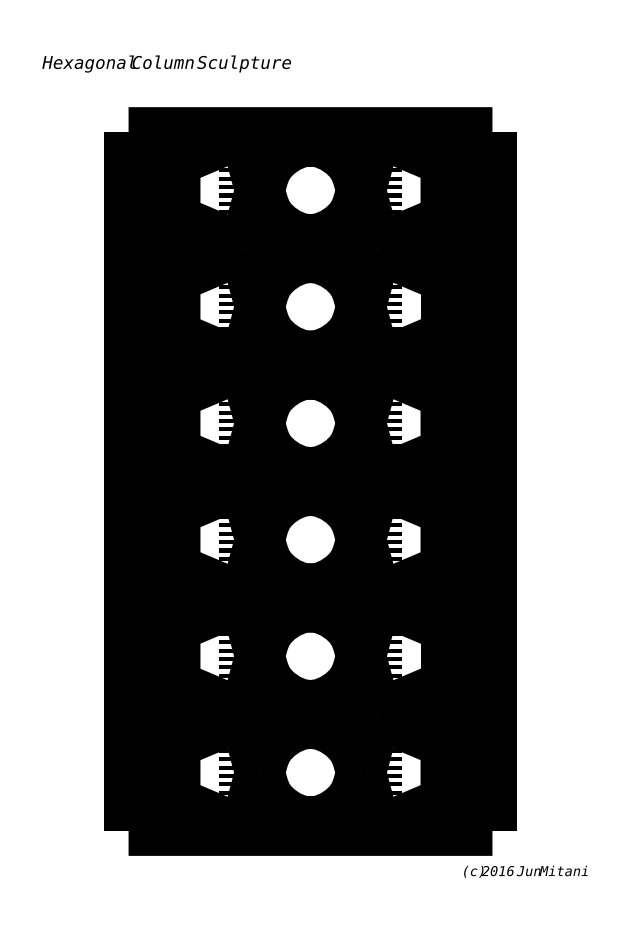
<metadata>
{"format":"dxf","ext":"dxf","renderer":"ezdxf+matplotlib","layout":"modelspace","background":"white","min_lineweight":24,"dpi":150}
</metadata>
<code>
0
SECTION
2
ENTITIES
0
POLYLINE
8
CUTLINE
66
     1
10
0
20
0
30
0
0
VERTEX
8
CUTLINE
10
162.9
20
-36.24
30
0
0
VERTEX
8
CUTLINE
10
39.97
20
-36.24
30
0
0
SEQEND
8
CUTLINE
0
POLYLINE
8
CUTLINE
66
     1
10
0
20
0
30
0
0
VERTEX
8
CUTLINE
10
39.97
20
-36.24
30
0
0
VERTEX
8
CUTLINE
10
39.97
20
-154.3
30
0
0
SEQEND
8
CUTLINE
0
POLYLINE
8
CUTLINE
66
     1
10
0
20
0
30
0
0
VERTEX
8
CUTLINE
10
162.9
20
-154.3
30
0
0
VERTEX
8
CUTLINE
10
162.9
20
-36.24
30
0
0
SEQEND
8
CUTLINE
0
POLYLINE
8
CUTLINE
66
     1
10
0
20
0
30
0
0
VERTEX
8
CUTLINE
10
162.9
20
-272.3
30
0
0
VERTEX
8
CUTLINE
10
39.97
20
-272.3
30
0
0
SEQEND
8
CUTLINE
0
POLYLINE
8
CUTLINE
66
     1
10
0
20
0
30
0
0
VERTEX
8
CUTLINE
10
39.97
20
-272.3
30
0
0
VERTEX
8
CUTLINE
10
39.97
20
-154.3
30
0
0
SEQEND
8
CUTLINE
0
POLYLINE
8
CUTLINE
66
     1
10
0
20
0
30
0
0
VERTEX
8
CUTLINE
10
162.9
20
-154.3
30
0
0
VERTEX
8
CUTLINE
10
162.9
20
-272.3
30
0
0
SEQEND
8
CUTLINE
0
POLYLINE
8
VALLEYLINE
66
     1
10
0
20
0
30
0
0
VERTEX
8
VALLEYLINE
10
47.67
20
-154.3
30
0
0
VERTEX
8
VALLEYLINE
10
47.67
20
-36.24
30
0
0
SEQEND
8
VALLEYLINE
0
POLYLINE
8
VALLEYLINE
66
     1
10
0
20
0
30
0
0
VERTEX
8
VALLEYLINE
10
84.35
20
-272.3
30
0
0
VERTEX
8
VALLEYLINE
10
84.35
20
-36.24
30
0
0
SEQEND
8
VALLEYLINE
0
POLYLINE
8
VALLEYLINE
66
     1
10
0
20
0
30
0
0
VERTEX
8
VALLEYLINE
10
155.2
20
-154.3
30
0
0
VERTEX
8
VALLEYLINE
10
155.2
20
-36.24
30
0
0
SEQEND
8
VALLEYLINE
0
POLYLINE
8
VALLEYLINE
66
     1
10
0
20
0
30
0
0
VERTEX
8
VALLEYLINE
10
123.8
20
-154.3
30
0
0
VERTEX
8
VALLEYLINE
10
123.8
20
-36.24
30
0
0
SEQEND
8
VALLEYLINE
0
POLYLINE
8
VALLEYLINE
66
     1
10
0
20
0
30
0
0
VERTEX
8
VALLEYLINE
10
118.5
20
-272.3
30
0
0
VERTEX
8
VALLEYLINE
10
118.5
20
-36.24
30
0
0
SEQEND
8
VALLEYLINE
0
POLYLINE
8
VALLEYLINE
66
     1
10
0
20
0
30
0
0
VERTEX
8
VALLEYLINE
10
147.1
20
-164.1
30
0
0
VERTEX
8
VALLEYLINE
10
147.1
20
-144.4
30
0
0
SEQEND
8
VALLEYLINE
0
POLYLINE
8
VALLEYLINE
66
     1
10
0
20
0
30
0
0
VERTEX
8
VALLEYLINE
10
147.1
20
-124.8
30
0
0
VERTEX
8
VALLEYLINE
10
147.1
20
-105.1
30
0
0
SEQEND
8
VALLEYLINE
0
POLYLINE
8
VALLEYLINE
66
     1
10
0
20
0
30
0
0
VERTEX
8
VALLEYLINE
10
147.1
20
-85.42
30
0
0
VERTEX
8
VALLEYLINE
10
147.1
20
-65.74
30
0
0
SEQEND
8
VALLEYLINE
0
POLYLINE
8
VALLEYLINE
66
     1
10
0
20
0
30
0
0
VERTEX
8
VALLEYLINE
10
147.1
20
-46.07
30
0
0
VERTEX
8
VALLEYLINE
10
147.1
20
-36.23
30
0
0
SEQEND
8
VALLEYLINE
0
POLYLINE
8
VALLEYLINE
66
     1
10
0
20
0
30
0
0
VERTEX
8
VALLEYLINE
10
55.82
20
-124.8
30
0
0
VERTEX
8
VALLEYLINE
10
55.82
20
-105.1
30
0
0
SEQEND
8
VALLEYLINE
0
POLYLINE
8
VALLEYLINE
66
     1
10
0
20
0
30
0
0
VERTEX
8
VALLEYLINE
10
55.81
20
-85.42
30
0
0
VERTEX
8
VALLEYLINE
10
55.81
20
-65.74
30
0
0
SEQEND
8
VALLEYLINE
0
POLYLINE
8
VALLEYLINE
66
     1
10
0
20
0
30
0
0
VERTEX
8
VALLEYLINE
10
55.81
20
-46.07
30
0
0
VERTEX
8
VALLEYLINE
10
55.81
20
-36.23
30
0
0
SEQEND
8
VALLEYLINE
0
POLYLINE
8
VALLEYLINE
66
     1
10
0
20
0
30
0
0
VERTEX
8
VALLEYLINE
10
47.67
20
-154.3
30
0
0
VERTEX
8
VALLEYLINE
10
47.67
20
-272.3
30
0
0
SEQEND
8
VALLEYLINE
0
POLYLINE
8
VALLEYLINE
66
     1
10
0
20
0
30
0
0
VERTEX
8
VALLEYLINE
10
155.2
20
-154.3
30
0
0
VERTEX
8
VALLEYLINE
10
155.2
20
-272.3
30
0
0
SEQEND
8
VALLEYLINE
0
POLYLINE
8
VALLEYLINE
66
     1
10
0
20
0
30
0
0
VERTEX
8
VALLEYLINE
10
123.8
20
-154.3
30
0
0
VERTEX
8
VALLEYLINE
10
123.8
20
-272.3
30
0
0
SEQEND
8
VALLEYLINE
0
POLYLINE
8
VALLEYLINE
66
     1
10
0
20
0
30
0
0
VERTEX
8
VALLEYLINE
10
147.1
20
-183.8
30
0
0
VERTEX
8
VALLEYLINE
10
147.1
20
-203.5
30
0
0
SEQEND
8
VALLEYLINE
0
POLYLINE
8
VALLEYLINE
66
     1
10
0
20
0
30
0
0
VERTEX
8
VALLEYLINE
10
147.1
20
-223.2
30
0
0
VERTEX
8
VALLEYLINE
10
147.1
20
-242.8
30
0
0
SEQEND
8
VALLEYLINE
0
POLYLINE
8
VALLEYLINE
66
     1
10
0
20
0
30
0
0
VERTEX
8
VALLEYLINE
10
147.1
20
-262.5
30
0
0
VERTEX
8
VALLEYLINE
10
147.1
20
-272.3
30
0
0
SEQEND
8
VALLEYLINE
0
POLYLINE
8
VALLEYLINE
66
     1
10
0
20
0
30
0
0
VERTEX
8
VALLEYLINE
10
55.82
20
-144.5
30
0
0
VERTEX
8
VALLEYLINE
10
55.82
20
-164.1
30
0
0
SEQEND
8
VALLEYLINE
0
POLYLINE
8
VALLEYLINE
66
     1
10
0
20
0
30
0
0
VERTEX
8
VALLEYLINE
10
55.82
20
-183.8
30
0
0
VERTEX
8
VALLEYLINE
10
55.82
20
-203.5
30
0
0
SEQEND
8
VALLEYLINE
0
POLYLINE
8
VALLEYLINE
66
     1
10
0
20
0
30
0
0
VERTEX
8
VALLEYLINE
10
55.81
20
-223.2
30
0
0
VERTEX
8
VALLEYLINE
10
55.81
20
-242.8
30
0
0
SEQEND
8
VALLEYLINE
0
POLYLINE
8
VALLEYLINE
66
     1
10
0
20
0
30
0
0
VERTEX
8
VALLEYLINE
10
55.81
20
-262.5
30
0
0
VERTEX
8
VALLEYLINE
10
55.81
20
-272.3
30
0
0
SEQEND
8
VALLEYLINE
0
POLYLINE
8
VALLEYLINE
66
     1
10
0
20
0
30
0
0
VERTEX
8
VALLEYLINE
10
79.08
20
-154.3
30
0
0
VERTEX
8
VALLEYLINE
10
79.08
20
-36.24
30
0
0
SEQEND
8
VALLEYLINE
0
POLYLINE
8
VALLEYLINE
66
     1
10
0
20
0
30
0
0
VERTEX
8
VALLEYLINE
10
79.08
20
-154.3
30
0
0
VERTEX
8
VALLEYLINE
10
79.08
20
-272.3
30
0
0
SEQEND
8
VALLEYLINE
0
INSERT
8
MOUNTAINLINE
2
BLOCK_2
10
0
20
0
30
0
0
INSERT
8
MOUNTAINLINE
2
BLOCK_3
10
0
20
0
30
0
0
INSERT
8
MOUNTAINLINE
2
BLOCK_4
10
0
20
0
30
0
0
INSERT
8
MOUNTAINLINE
2
BLOCK_5
10
0
20
0
30
0
0
INSERT
8
MOUNTAINLINE
2
BLOCK_6
10
0
20
0
30
0
0
INSERT
8
MOUNTAINLINE
2
BLOCK_7
10
0
20
0
30
0
0
INSERT
8
MOUNTAINLINE
2
BLOCK_8
10
0
20
0
30
0
0
INSERT
8
MOUNTAINLINE
2
BLOCK_9
10
0
20
0
30
0
0
INSERT
8
MOUNTAINLINE
2
BLOCK_10
10
0
20
0
30
0
0
INSERT
8
MOUNTAINLINE
2
BLOCK_11
10
0
20
0
30
0
0
INSERT
8
MOUNTAINLINE
2
BLOCK_12
10
0
20
0
30
0
0
INSERT
8
MOUNTAINLINE
2
BLOCK_13
10
0
20
0
30
0
0
INSERT
8
MOUNTAINLINE
2
BLOCK_14
10
0
20
0
30
0
0
INSERT
8
MOUNTAINLINE
2
BLOCK_15
10
0
20
0
30
0
0
INSERT
8
MOUNTAINLINE
2
BLOCK_16
10
0
20
0
30
0
0
INSERT
8
MOUNTAINLINE
2
BLOCK_17
10
0
20
0
30
0
0
INSERT
8
MOUNTAINLINE
2
BLOCK_18
10
0
20
0
30
0
0
INSERT
8
MOUNTAINLINE
2
BLOCK_19
10
0
20
0
30
0
0
INSERT
8
MOUNTAINLINE
2
BLOCK_20
10
0
20
0
30
0
0
INSERT
8
MOUNTAINLINE
2
BLOCK_21
10
0
20
0
30
0
0
INSERT
8
MOUNTAINLINE
2
BLOCK_22
10
0
20
0
30
0
0
INSERT
8
MOUNTAINLINE
2
BLOCK_23
10
0
20
0
30
0
0
INSERT
8
MOUNTAINLINE
2
BLOCK_24
10
0
20
0
30
0
0
INSERT
8
MOUNTAINLINE
2
BLOCK_25
10
0
20
0
30
0
0
INSERT
8
MOUNTAINLINE
2
BLOCK_26
10
0
20
0
30
0
0
INSERT
8
MOUNTAINLINE
2
BLOCK_27
10
0
20
0
30
0
0
INSERT
8
MOUNTAINLINE
2
BLOCK_28
10
0
20
0
30
0
0
INSERT
8
MOUNTAINLINE
2
BLOCK_29
10
0
20
0
30
0
0
INSERT
8
MOUNTAINLINE
2
BLOCK_30
10
0
20
0
30
0
0
INSERT
8
MOUNTAINLINE
2
BLOCK_31
10
0
20
0
30
0
0
INSERT
8
MOUNTAINLINE
2
BLOCK_32
10
0
20
0
30
0
0
INSERT
8
MOUNTAINLINE
2
BLOCK_33
10
0
20
0
30
0
0
INSERT
8
MOUNTAINLINE
2
BLOCK_34
10
0
20
0
30
0
0
INSERT
8
MOUNTAINLINE
2
BLOCK_35
10
0
20
0
30
0
0
INSERT
8
MOUNTAINLINE
2
BLOCK_36
10
0
20
0
30
0
0
INSERT
8
MOUNTAINLINE
2
BLOCK_37
10
0
20
0
30
0
0
INSERT
8
MOUNTAINLINE
2
BLOCK_38
10
0
20
0
30
0
0
INSERT
8
MOUNTAINLINE
2
BLOCK_39
10
0
20
0
30
0
0
INSERT
8
MOUNTAINLINE
2
BLOCK_40
10
0
20
0
30
0
0
INSERT
8
MOUNTAINLINE
2
BLOCK_41
10
0
20
0
30
0
0
INSERT
8
MOUNTAINLINE
2
BLOCK_42
10
0
20
0
30
0
0
INSERT
8
MOUNTAINLINE
2
BLOCK_43
10
0
20
0
30
0
0
INSERT
8
MOUNTAINLINE
2
BLOCK_44
10
0
20
0
30
0
0
INSERT
8
MOUNTAINLINE
2
BLOCK_45
10
0
20
0
30
0
0
INSERT
8
MOUNTAINLINE
2
BLOCK_46
10
0
20
0
30
0
0
INSERT
8
MOUNTAINLINE
2
BLOCK_47
10
0
20
0
30
0
0
POLYLINE
8
MOUNTAINLINE
66
     1
10
0
20
0
30
0
0
VERTEX
8
MOUNTAINLINE
10
147.1
20
-124.8
30
0
0
VERTEX
8
MOUNTAINLINE
10
147.1
20
-144.4
30
0
0
SEQEND
8
MOUNTAINLINE
0
POLYLINE
8
MOUNTAINLINE
66
     1
10
0
20
0
30
0
0
VERTEX
8
MOUNTAINLINE
10
147.1
20
-85.42
30
0
0
VERTEX
8
MOUNTAINLINE
10
147.1
20
-105.1
30
0
0
SEQEND
8
MOUNTAINLINE
0
POLYLINE
8
MOUNTAINLINE
66
     1
10
0
20
0
30
0
0
VERTEX
8
MOUNTAINLINE
10
147.1
20
-46.07
30
0
0
VERTEX
8
MOUNTAINLINE
10
147.1
20
-65.74
30
0
0
SEQEND
8
MOUNTAINLINE
0
POLYLINE
8
MOUNTAINLINE
66
     1
10
0
20
0
30
0
0
VERTEX
8
MOUNTAINLINE
10
55.82
20
-124.8
30
0
0
VERTEX
8
MOUNTAINLINE
10
55.82
20
-144.4
30
0
0
SEQEND
8
MOUNTAINLINE
0
POLYLINE
8
MOUNTAINLINE
66
     1
10
0
20
0
30
0
0
VERTEX
8
MOUNTAINLINE
10
55.81
20
-85.42
30
0
0
VERTEX
8
MOUNTAINLINE
10
55.82
20
-105.1
30
0
0
SEQEND
8
MOUNTAINLINE
0
POLYLINE
8
MOUNTAINLINE
66
     1
10
0
20
0
30
0
0
VERTEX
8
MOUNTAINLINE
10
55.81
20
-46.07
30
0
0
VERTEX
8
MOUNTAINLINE
10
55.81
20
-65.74
30
0
0
SEQEND
8
MOUNTAINLINE
0
INSERT
8
MOUNTAINLINE
2
BLOCK_48
10
0
20
0
30
0
0
INSERT
8
MOUNTAINLINE
2
BLOCK_49
10
0
20
0
30
0
0
INSERT
8
MOUNTAINLINE
2
BLOCK_50
10
0
20
0
30
0
0
INSERT
8
MOUNTAINLINE
2
BLOCK_51
10
0
20
0
30
0
0
INSERT
8
MOUNTAINLINE
2
BLOCK_52
10
0
20
0
30
0
0
INSERT
8
MOUNTAINLINE
2
BLOCK_53
10
0
20
0
30
0
0
INSERT
8
MOUNTAINLINE
2
BLOCK_54
10
0
20
0
30
0
0
INSERT
8
MOUNTAINLINE
2
BLOCK_55
10
0
20
0
30
0
0
INSERT
8
MOUNTAINLINE
2
BLOCK_56
10
0
20
0
30
0
0
INSERT
8
MOUNTAINLINE
2
BLOCK_57
10
0
20
0
30
0
0
INSERT
8
MOUNTAINLINE
2
BLOCK_58
10
0
20
0
30
0
0
INSERT
8
MOUNTAINLINE
2
BLOCK_59
10
0
20
0
30
0
0
INSERT
8
MOUNTAINLINE
2
BLOCK_60
10
0
20
0
30
0
0
INSERT
8
MOUNTAINLINE
2
BLOCK_61
10
0
20
0
30
0
0
INSERT
8
MOUNTAINLINE
2
BLOCK_62
10
0
20
0
30
0
0
INSERT
8
MOUNTAINLINE
2
BLOCK_63
10
0
20
0
30
0
0
INSERT
8
MOUNTAINLINE
2
BLOCK_64
10
0
20
0
30
0
0
INSERT
8
MOUNTAINLINE
2
BLOCK_65
10
0
20
0
30
0
0
INSERT
8
MOUNTAINLINE
2
BLOCK_66
10
0
20
0
30
0
0
INSERT
8
MOUNTAINLINE
2
BLOCK_67
10
0
20
0
30
0
0
INSERT
8
MOUNTAINLINE
2
BLOCK_68
10
0
20
0
30
0
0
INSERT
8
MOUNTAINLINE
2
BLOCK_69
10
0
20
0
30
0
0
INSERT
8
MOUNTAINLINE
2
BLOCK_70
10
0
20
0
30
0
0
INSERT
8
MOUNTAINLINE
2
BLOCK_71
10
0
20
0
30
0
0
INSERT
8
MOUNTAINLINE
2
BLOCK_72
10
0
20
0
30
0
0
INSERT
8
MOUNTAINLINE
2
BLOCK_73
10
0
20
0
30
0
0
INSERT
8
MOUNTAINLINE
2
BLOCK_74
10
0
20
0
30
0
0
INSERT
8
MOUNTAINLINE
2
BLOCK_75
10
0
20
0
30
0
0
INSERT
8
MOUNTAINLINE
2
BLOCK_76
10
0
20
0
30
0
0
INSERT
8
MOUNTAINLINE
2
BLOCK_77
10
0
20
0
30
0
0
INSERT
8
MOUNTAINLINE
2
BLOCK_78
10
0
20
0
30
0
0
INSERT
8
MOUNTAINLINE
2
BLOCK_79
10
0
20
0
30
0
0
INSERT
8
MOUNTAINLINE
2
BLOCK_80
10
0
20
0
30
0
0
INSERT
8
MOUNTAINLINE
2
BLOCK_81
10
0
20
0
30
0
0
INSERT
8
MOUNTAINLINE
2
BLOCK_82
10
0
20
0
30
0
0
INSERT
8
MOUNTAINLINE
2
BLOCK_83
10
0
20
0
30
0
0
INSERT
8
MOUNTAINLINE
2
BLOCK_84
10
0
20
0
30
0
0
INSERT
8
MOUNTAINLINE
2
BLOCK_85
10
0
20
0
30
0
0
INSERT
8
MOUNTAINLINE
2
BLOCK_86
10
0
20
0
30
0
0
INSERT
8
MOUNTAINLINE
2
BLOCK_87
10
0
20
0
30
0
0
INSERT
8
MOUNTAINLINE
2
BLOCK_88
10
0
20
0
30
0
0
INSERT
8
MOUNTAINLINE
2
BLOCK_89
10
0
20
0
30
0
0
INSERT
8
MOUNTAINLINE
2
BLOCK_90
10
0
20
0
30
0
0
INSERT
8
MOUNTAINLINE
2
BLOCK_91
10
0
20
0
30
0
0
INSERT
8
MOUNTAINLINE
2
BLOCK_92
10
0
20
0
30
0
0
INSERT
8
MOUNTAINLINE
2
BLOCK_93
10
0
20
0
30
0
0
POLYLINE
8
MOUNTAINLINE
66
     1
10
0
20
0
30
0
0
VERTEX
8
MOUNTAINLINE
10
147.1
20
-183.8
30
0
0
VERTEX
8
MOUNTAINLINE
10
147.1
20
-164.1
30
0
0
SEQEND
8
MOUNTAINLINE
0
POLYLINE
8
MOUNTAINLINE
66
     1
10
0
20
0
30
0
0
VERTEX
8
MOUNTAINLINE
10
147.1
20
-223.2
30
0
0
VERTEX
8
MOUNTAINLINE
10
147.1
20
-203.5
30
0
0
SEQEND
8
MOUNTAINLINE
0
POLYLINE
8
MOUNTAINLINE
66
     1
10
0
20
0
30
0
0
VERTEX
8
MOUNTAINLINE
10
147.1
20
-262.5
30
0
0
VERTEX
8
MOUNTAINLINE
10
147.1
20
-242.8
30
0
0
SEQEND
8
MOUNTAINLINE
0
POLYLINE
8
MOUNTAINLINE
66
     1
10
0
20
0
30
0
0
VERTEX
8
MOUNTAINLINE
10
55.82
20
-183.8
30
0
0
VERTEX
8
MOUNTAINLINE
10
55.82
20
-164.1
30
0
0
SEQEND
8
MOUNTAINLINE
0
POLYLINE
8
MOUNTAINLINE
66
     1
10
0
20
0
30
0
0
VERTEX
8
MOUNTAINLINE
10
55.81
20
-223.2
30
0
0
VERTEX
8
MOUNTAINLINE
10
55.82
20
-203.5
30
0
0
SEQEND
8
MOUNTAINLINE
0
POLYLINE
8
MOUNTAINLINE
66
     1
10
0
20
0
30
0
0
VERTEX
8
MOUNTAINLINE
10
55.81
20
-262.5
30
0
0
VERTEX
8
MOUNTAINLINE
10
55.81
20
-242.8
30
0
0
SEQEND
8
MOUNTAINLINE
0
INSERT
8
MOUNTAINLINE
2
BLOCK_94
10
0
20
0
30
0
0
INSERT
8
MOUNTAINLINE
2
BLOCK_95
10
0
20
0
30
0
0
MTEXT
8
TEXT
10
152.5
20
-287.6
30
0
40
3.358
41
0
71
     7
72
     1
1
\fArial|b0|i0|c0|p34;\W1;(c) 2016 Jun Mitani
0
MTEXT
8
TEXT
10
10.83
20
-14.86
30
0
40
4.318
41
0
71
     7
72
     1
1
\fArial|b0|i0|c0|p34;\W1;Hexagonal Column Sculpture
0
ENDSEC
0
EOF

</code>
